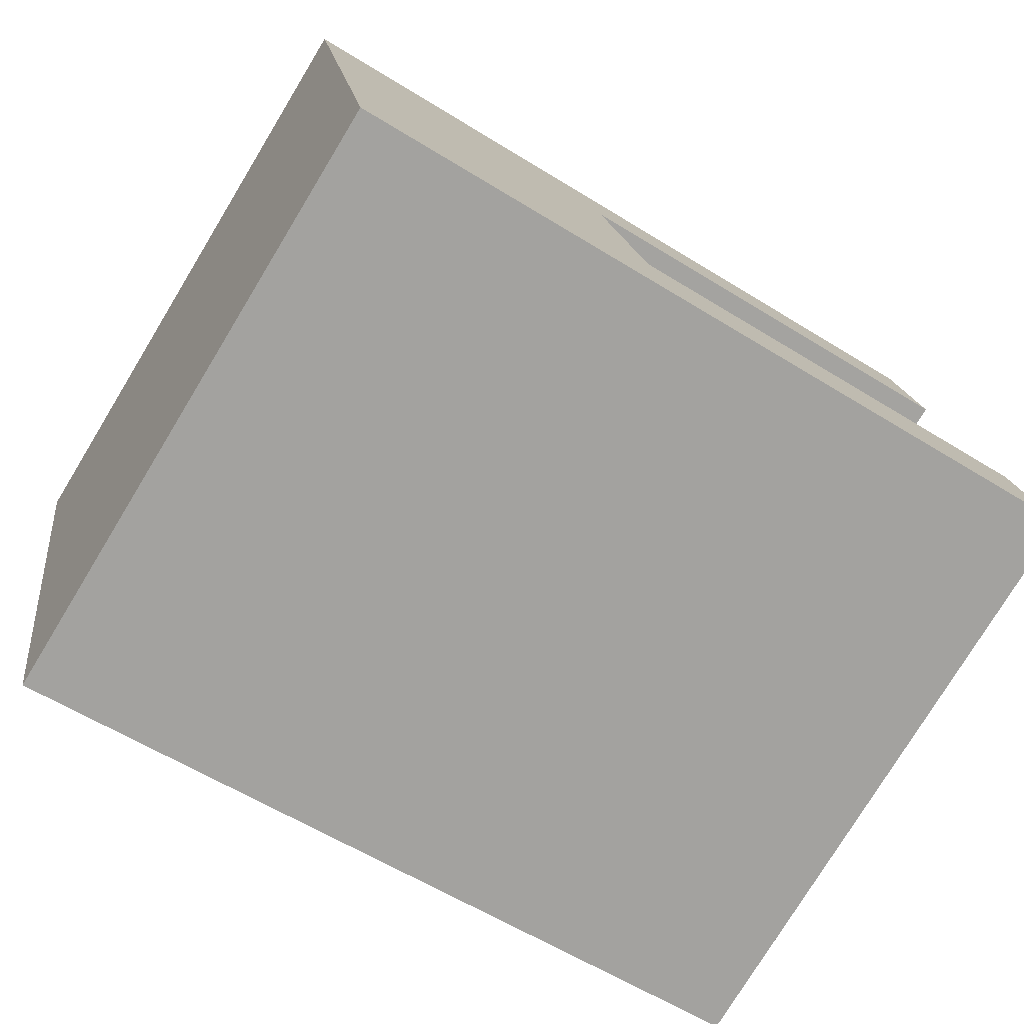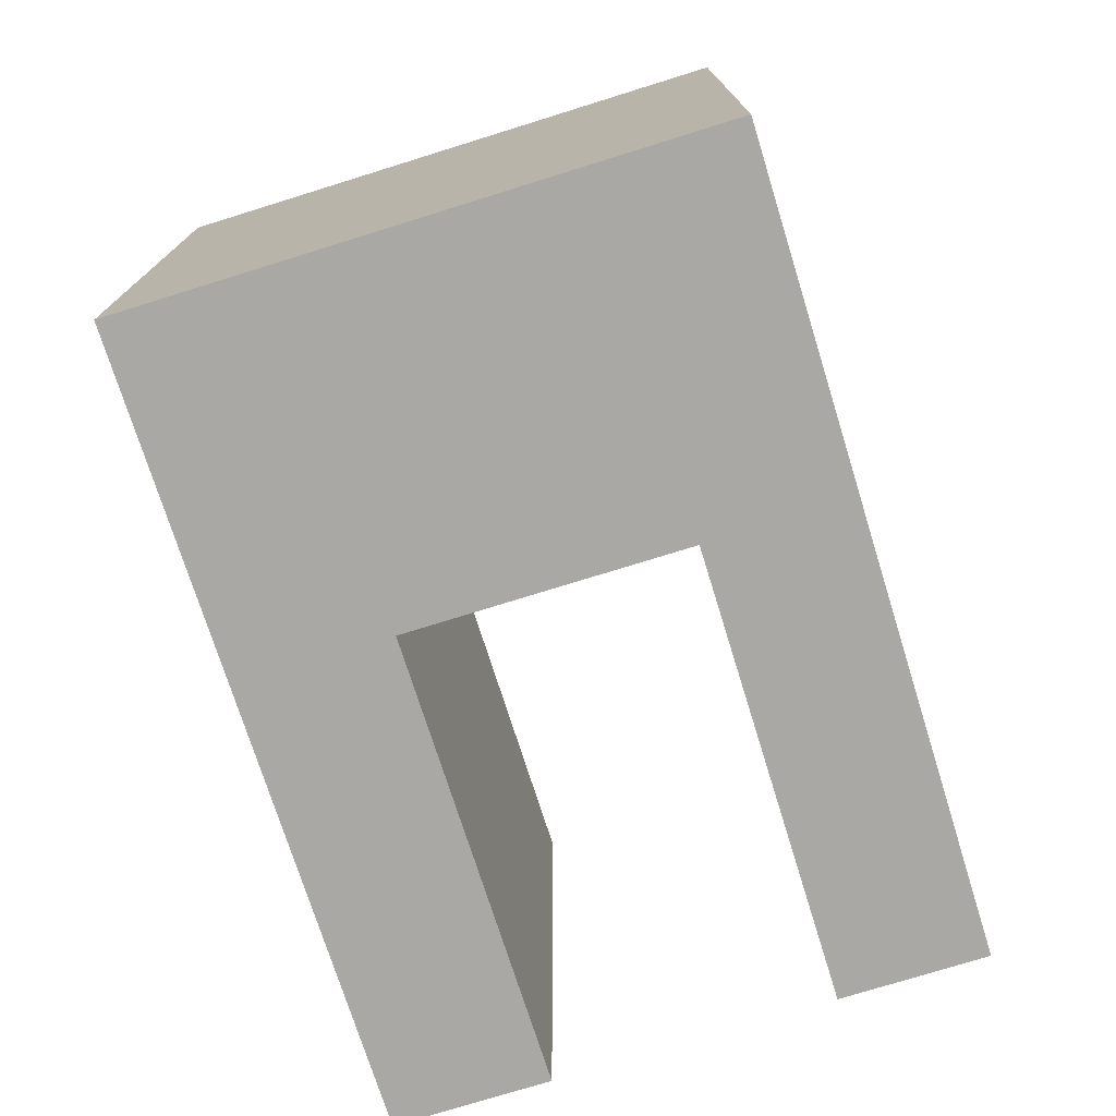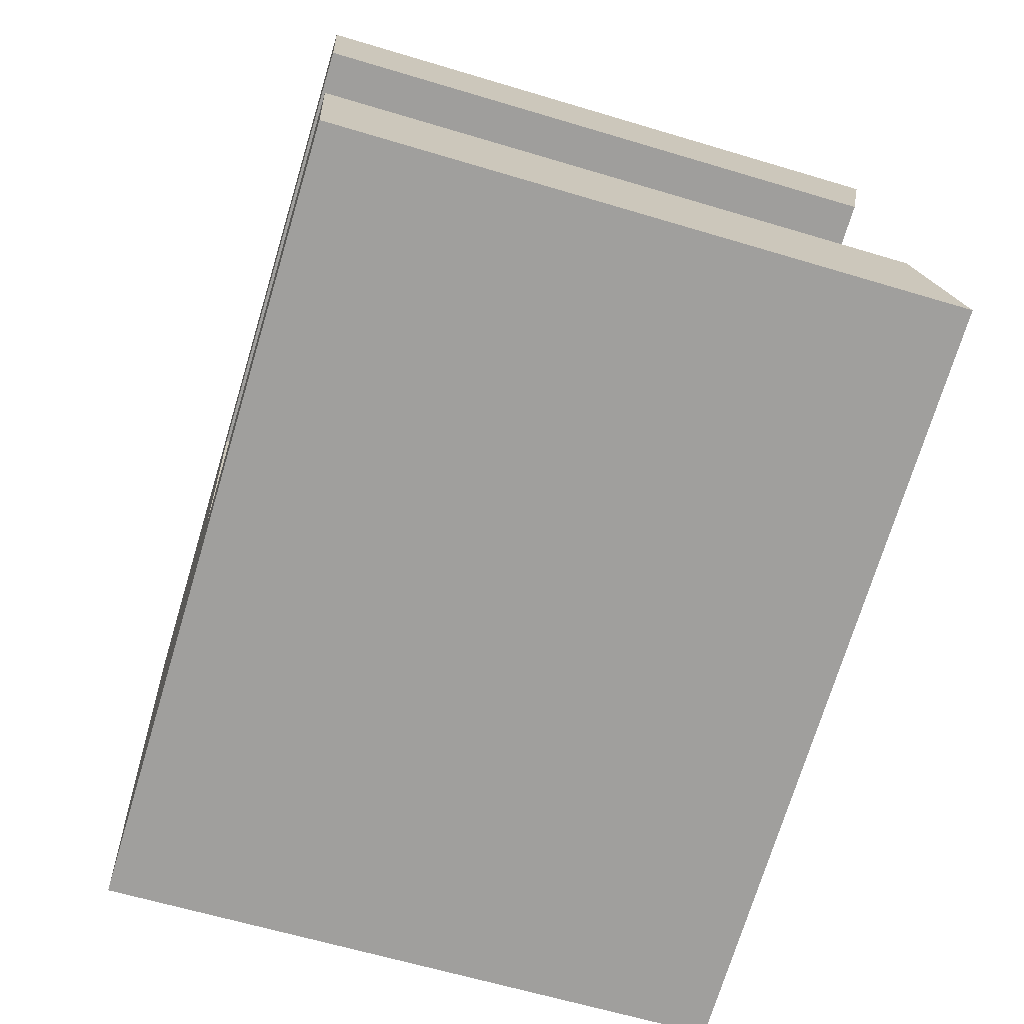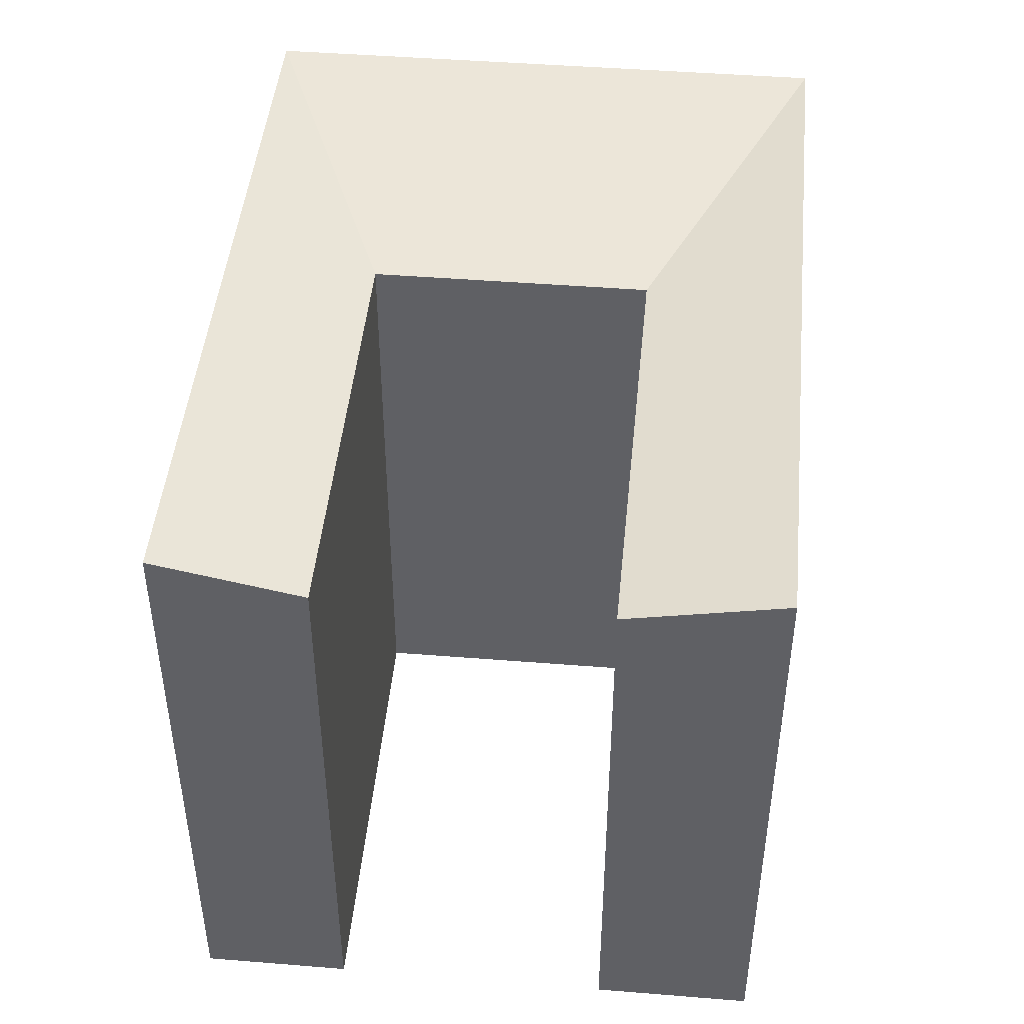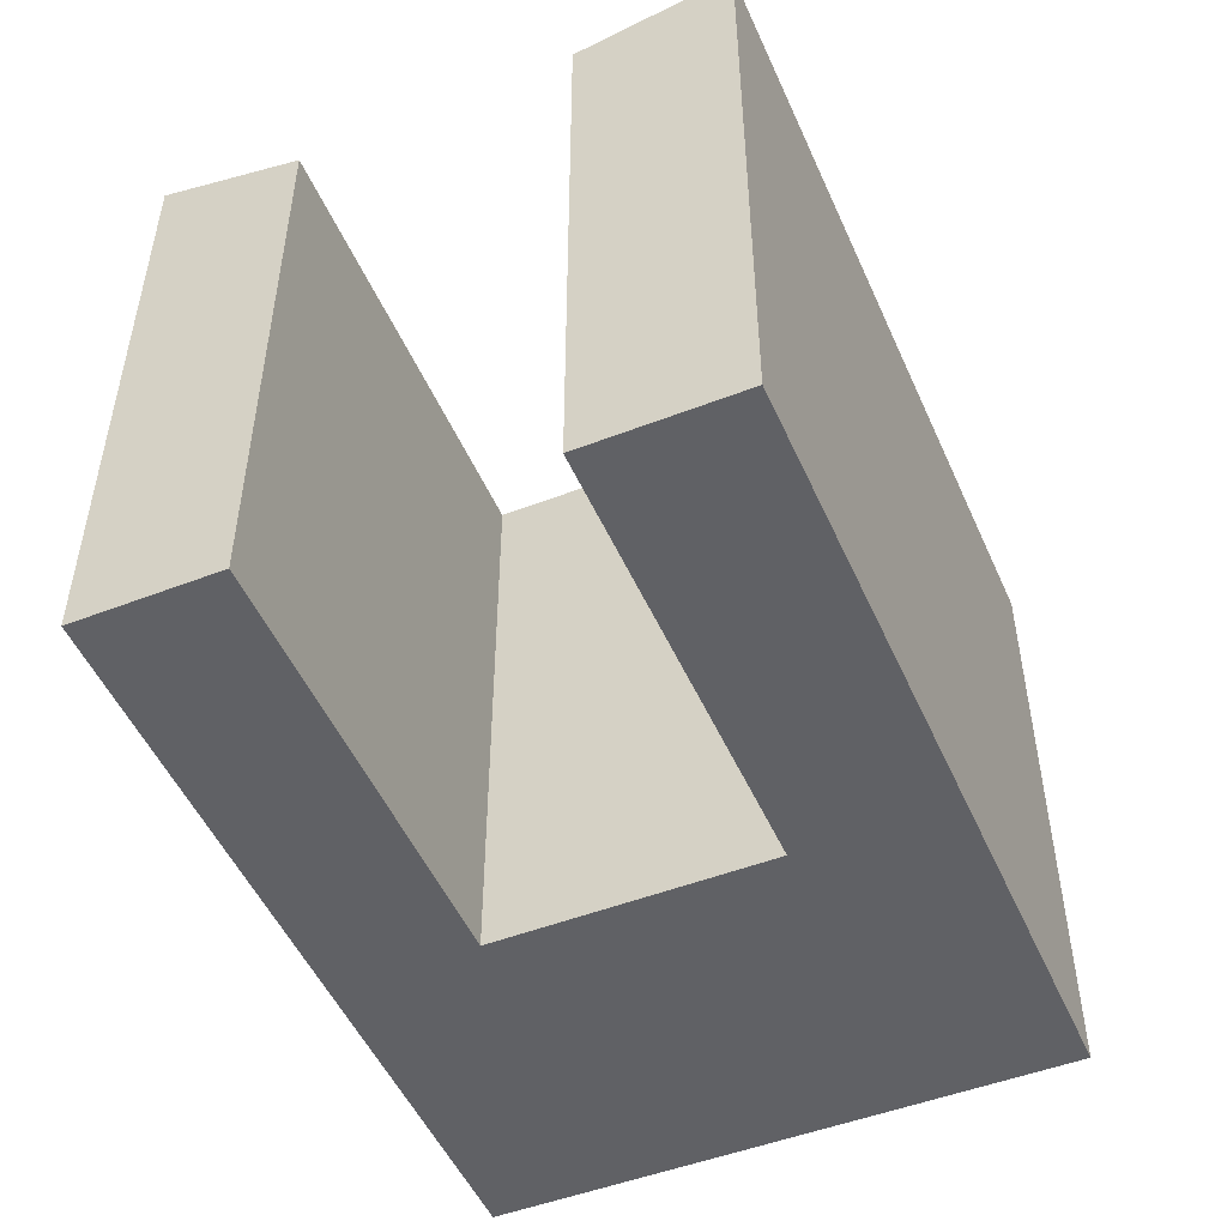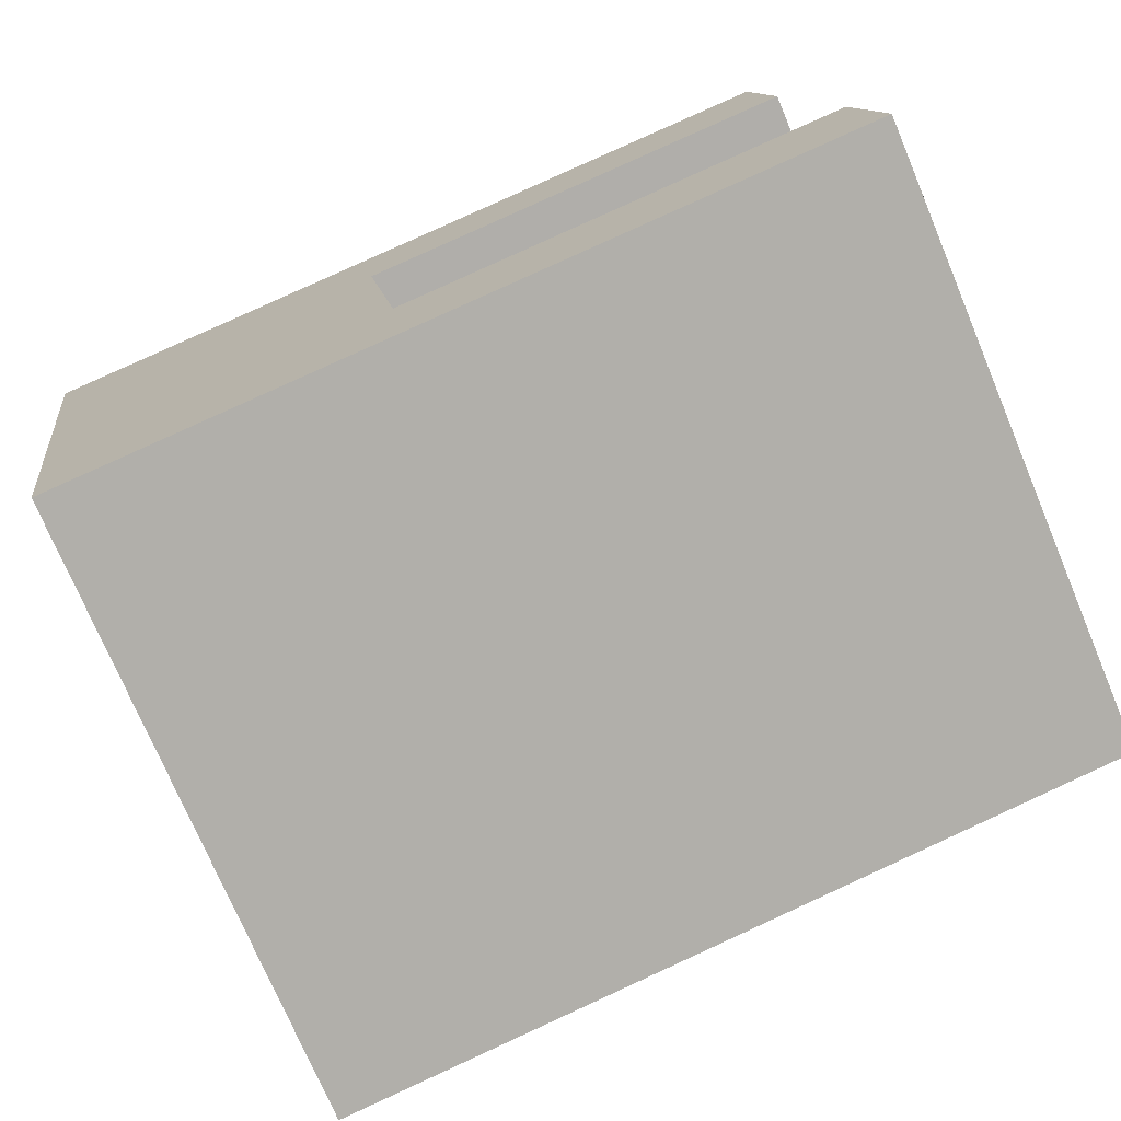
<metadata>
{"format":"obj","ext":"obj","renderer":"f3d","projection":"perspective","resolution":1024,"background":"white","views":[{"elev":-77.1,"azim":-31.3,"up":"+Z"},{"elev":-75.2,"azim":-81.6,"up":"+Y"},{"elev":-62.3,"azim":73.0,"up":"+Z"},{"elev":45.6,"azim":86.4,"up":"+Y"},{"elev":-49.8,"azim":104.2,"up":"+Y"},{"elev":-74.1,"azim":22.8,"up":"+Z"}]}
</metadata>
<code>
v  0.0005021 23.61 -0.0007467
v  0.8468 3.324e-16 -5.428
v  0 0 0
v  2.488 9.768e-16 -15.95
v  3.391 1.331e-15 -21.74
v  0.8473 23.61 -5.429
v  2.489 23.61 -15.95
v  3.392 23.61 -21.74
v  32.99 1.034e-15 -16.89
v  16.18 23.61 -19.65
v  33 23.61 -16.89
v  16.18 1.203e-15 -19.65
v  29.62 23.61 4.569
v  12.8 -1.209e-16 1.975
v  29.62 -2.798e-16 4.57
v  12.8 23.61 1.975
v  32.09 22.43 -11.11
v  32.09 6.8e-16 -11.1
v  15.27 22.43 -13.86
v  15.27 8.485e-16 -13.86
v  13.65 22.43 -3.454
v  13.65 2.114e-16 -3.453
v  30.47 5.252e-17 -0.8577
v  30.47 22.43 -0.8584
g defaultobject
f 1 2 3
f 2 1 4
f 4 1 5
f 5 1 6
f 5 6 7
f 5 7 8
f 9 10 11
f 10 9 8
f 8 9 5
f 5 9 12
f 13 14 15
f 14 13 3
f 3 13 16
f 3 16 1
f 9 17 18
f 17 9 11
f 18 19 20
f 19 18 17
f 20 21 22
f 21 20 19
f 21 23 22
f 23 21 24
f 23 13 15
f 13 23 24
f 21 6 1
f 6 21 7
f 7 21 8
f 8 21 19
f 11 19 17
f 19 11 10
f 19 10 8
f 24 16 13
f 16 24 21
f 16 21 1
f 9 20 12
f 20 9 18
f 12 4 5
f 4 12 2
f 2 12 3
f 3 12 20
f 3 20 22
f 3 22 14
f 14 22 23
f 14 23 15

</code>
